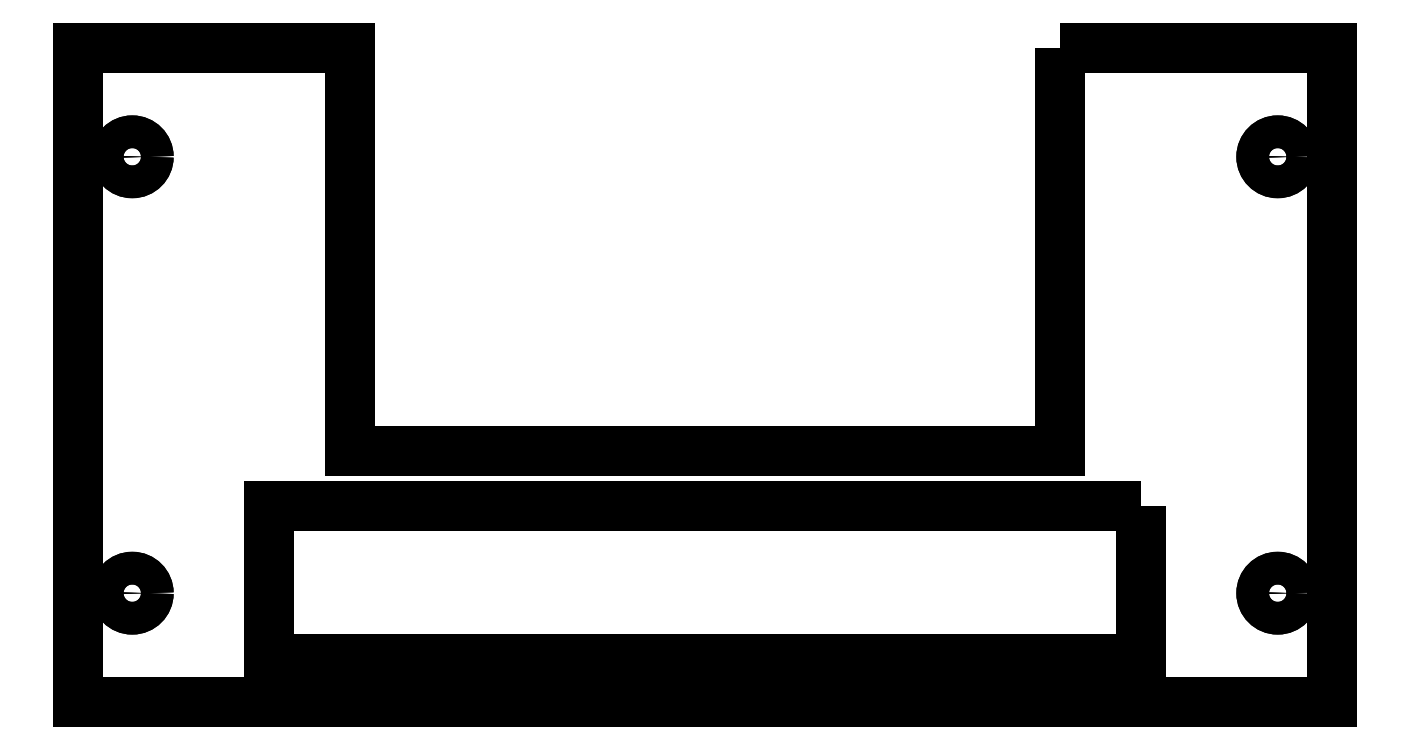
<metadata>
{"format":"dxf","ext":"dxf","renderer":"ezdxf+matplotlib","layout":"modelspace","background":"white","min_lineweight":24,"dpi":150}
</metadata>
<code>
0
SECTION
2
ENTITIES
0
CIRCLE
8
0
10
-52.5
20
10
30
0
40
1.5
210
0
220
-0
230
1
0
CIRCLE
8
0
10
52.5
20
10
30
0
40
1.5
210
0
220
-0
230
1
0
CIRCLE
8
0
10
-52.5
20
50
30
0
40
1.5
210
0
220
-0
230
1
0
CIRCLE
8
0
10
52.5
20
50
30
0
40
1.5
210
0
220
-0
230
1
0
LWPOLYLINE
8
0
90
8
70
1
43
0
10
32.5
20
60
10
32.5
20
23
10
-32.5
20
23
10
-32.5
20
60
10
-57.5
20
60
10
-57.5
20
0
10
57.5
20
0
10
57.5
20
60
0
LWPOLYLINE
8
0
90
4
70
1
43
0
10
40
20
18
10
40
20
4
10
-40
20
4
10
-40
20
18
0
CIRCLE
8
0
10
-52.5
20
10
30
0
40
1.5
210
0
220
-0
230
1
0
CIRCLE
8
0
10
52.5
20
10
30
0
40
1.5
210
0
220
-0
230
1
0
CIRCLE
8
0
10
-52.5
20
50
30
0
40
1.5
210
0
220
-0
230
1
0
CIRCLE
8
0
10
52.5
20
50
30
0
40
1.5
210
0
220
-0
230
1
0
LWPOLYLINE
8
0
90
8
70
1
43
0
10
32.5
20
60
10
32.5
20
23
10
-32.5
20
23
10
-32.5
20
60
10
-57.5
20
60
10
-57.5
20
0
10
57.5
20
0
10
57.5
20
60
0
LWPOLYLINE
8
0
90
4
70
1
43
0
10
40
20
18
10
40
20
4
10
-40
20
4
10
-40
20
18
0
ENDSEC
0
EOF

</code>
